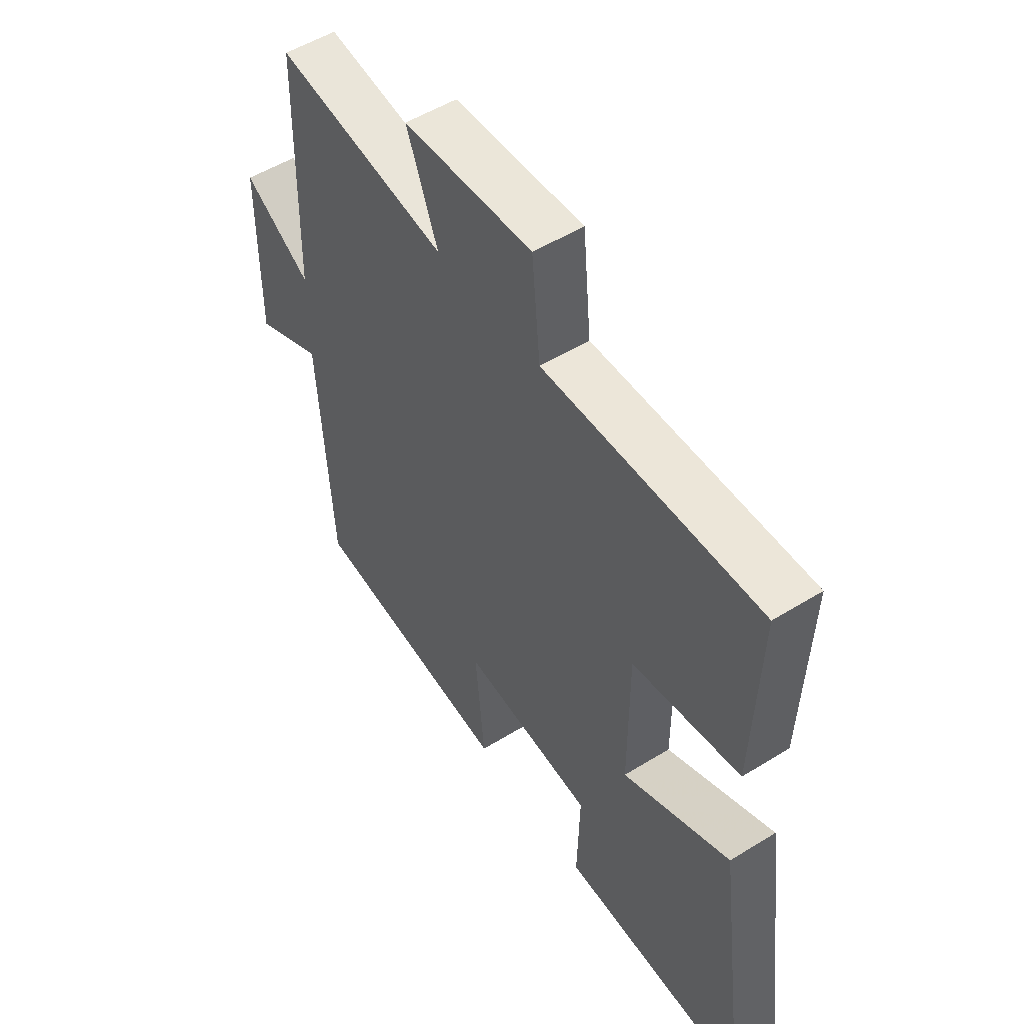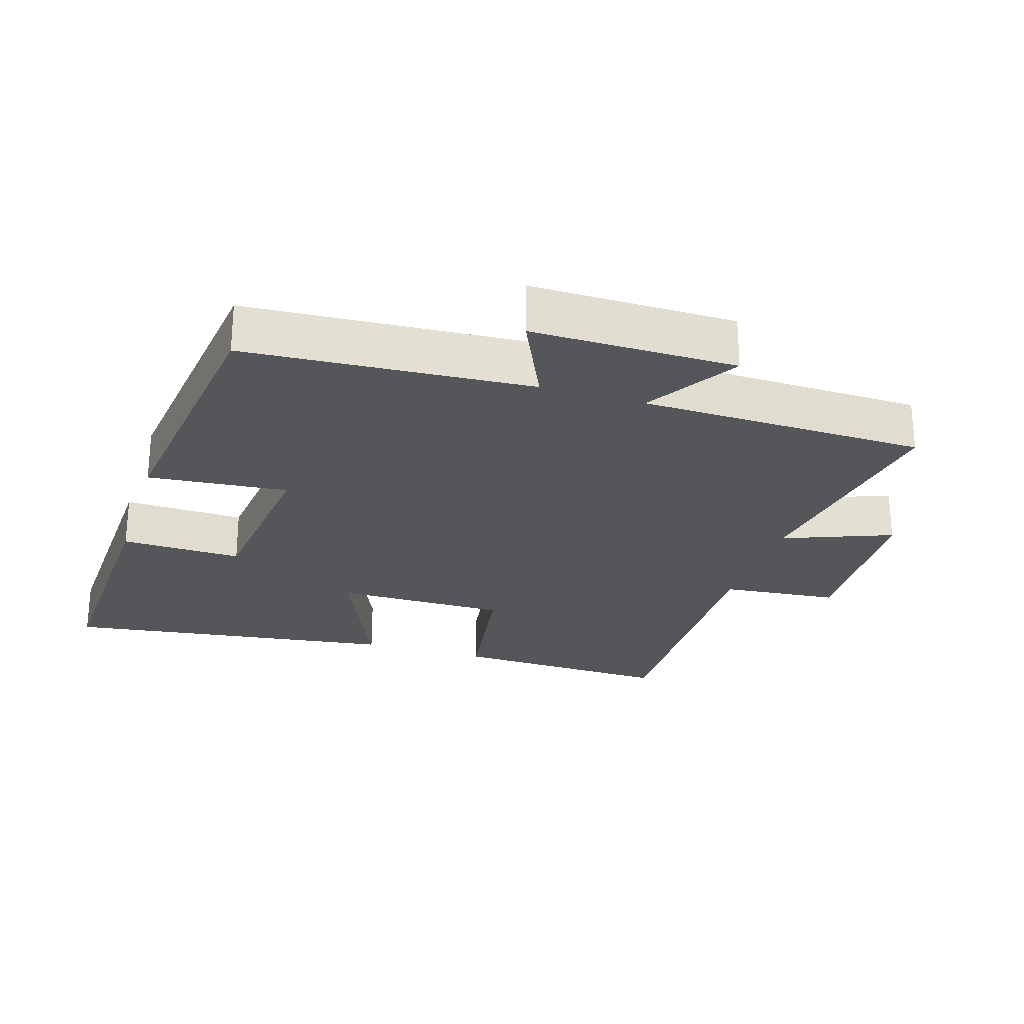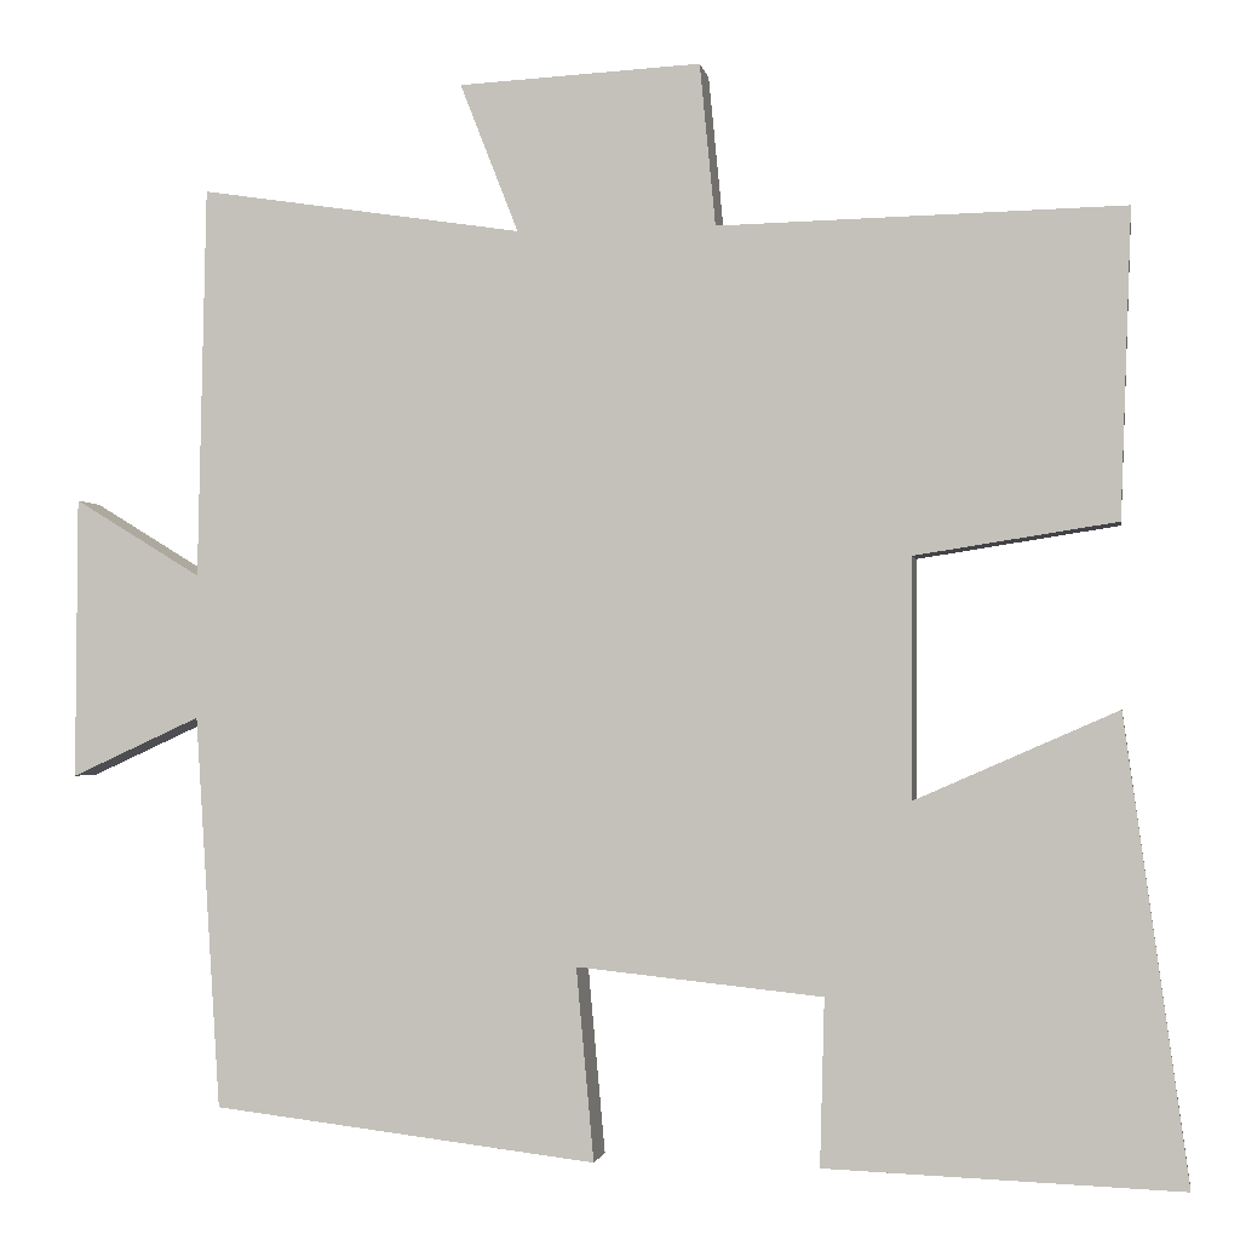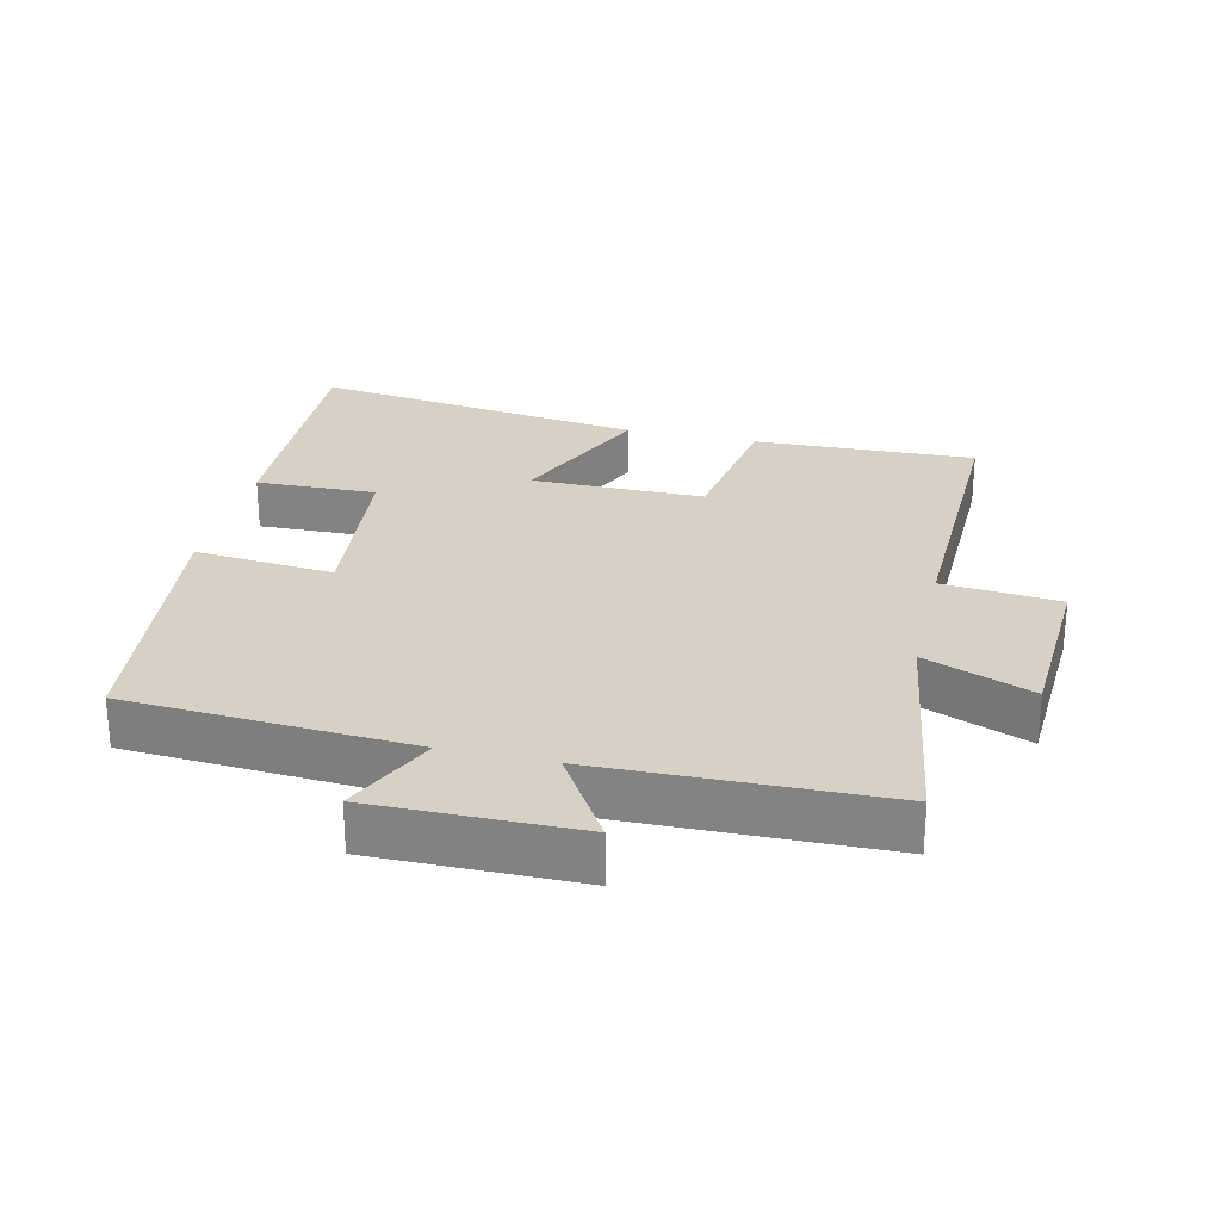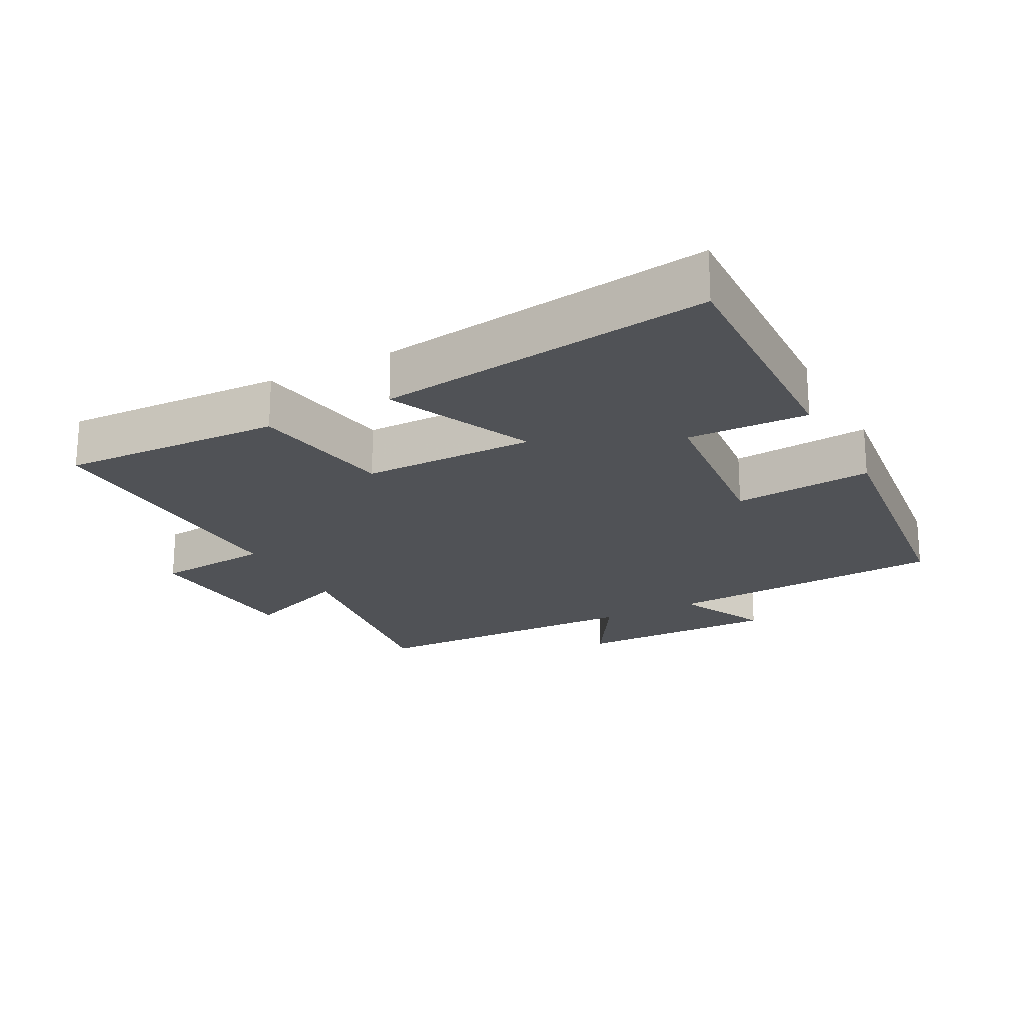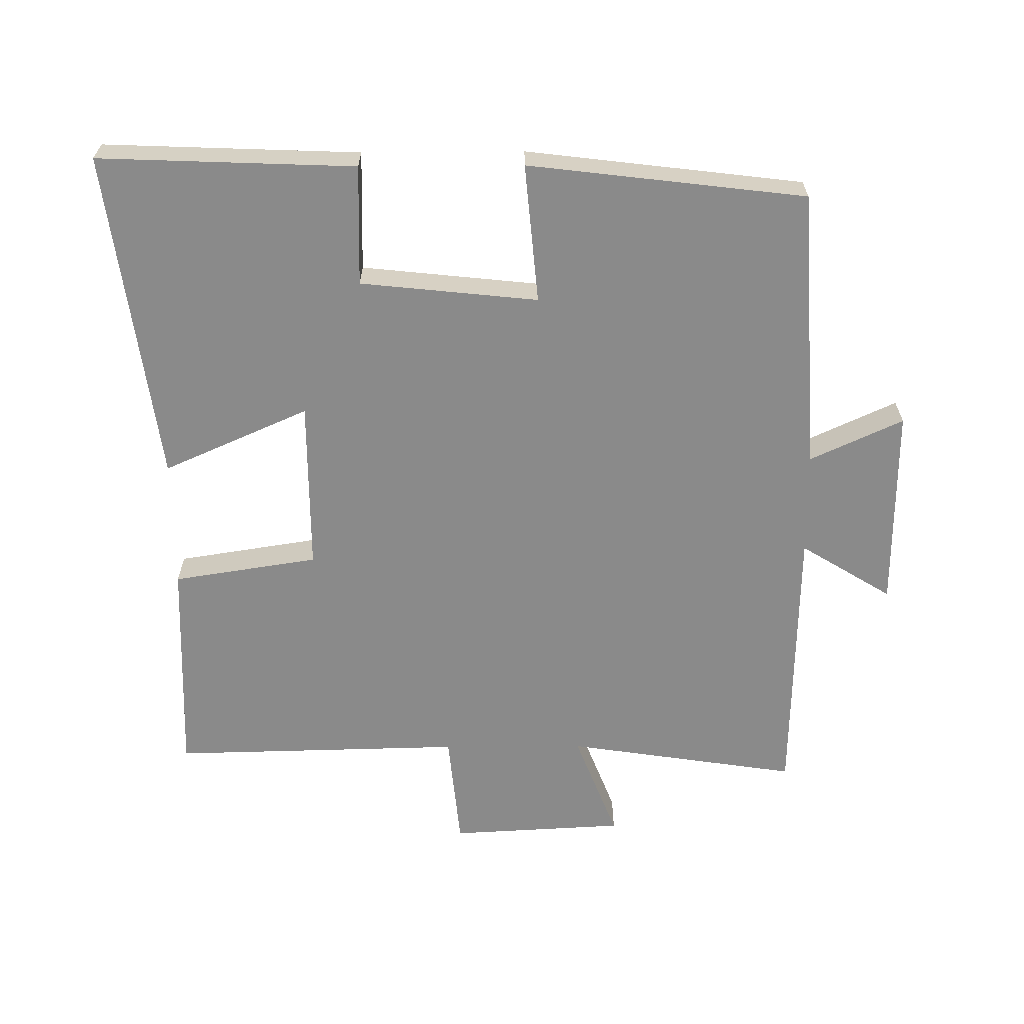
<metadata>
{"format":"obj","ext":"obj","renderer":"f3d","projection":"perspective","resolution":1024,"background":"white","views":[{"elev":52.5,"azim":56.3,"up":"+Z"},{"elev":-25.4,"azim":-107.4,"up":"+Y"},{"elev":-1.7,"azim":9.6,"up":"+Z"},{"elev":26.7,"azim":-76.9,"up":"+Y"},{"elev":-20.9,"azim":118.0,"up":"+Y"},{"elev":-63.5,"azim":-179.6,"up":"+Y"}]}
</metadata>
<code>
v -0.491 0.07 0.553
v -0.142 0.07 0.5
v -0.205 0.07 0.661
v 0.057 0.07 0.675
v 0.074 0.07 0.5
v 0.512 0.07 0.51
v 0.5 0.07 0.179
v 0.282 0.07 0.145
v 0.282 0.07 -0.113
v 0.5 0.07 -0.017
v 0.568 0.07 -0.515
v 0.184 0.07 -0.5
v 0.189 0.07 -0.32
v -0.077 0.07 -0.292
v -0.058 0.07 -0.5
v -0.473 0.07 -0.45
v -0.5 0.07 -0.026
v -0.639 0.07 -0.09
v -0.637 0.07 0.214
v -0.5 0.07 0.13
v -0.491 0 0.553
v -0.142 0 0.5
v -0.205 0 0.661
v 0.057 0 0.675
v 0.074 0 0.5
v 0.512 0 0.51
v 0.5 0 0.179
v 0.282 0 0.145
v 0.282 0 -0.113
v 0.5 0 -0.017
v 0.568 0 -0.515
v 0.184 0 -0.5
v 0.189 0 -0.32
v -0.077 0 -0.292
v -0.058 0 -0.5
v -0.473 0 -0.45
v -0.5 0 -0.026
v -0.639 0 -0.09
v -0.637 0 0.214
v -0.5 0 0.13
f 17 18 19 20
f 17 20 1 2
f 14 15 16 17
f 13 14 17 2
f 10 11 12 13
f 9 10 13
f 8 9 13 2
f 5 6 7 8
f 5 8 2 3
f 3 4 5
f 40 39 38 37
f 22 21 40 37
f 37 36 35 34
f 22 37 34 33
f 33 32 31 30
f 33 30 29
f 22 33 29 28
f 28 27 26 25
f 23 22 28 25
f 25 24 23
f 1 21 22 2
f 2 22 23 3
f 3 23 24 4
f 4 24 25 5
f 5 25 26 6
f 6 26 27 7
f 7 27 28 8
f 8 28 29 9
f 9 29 30 10
f 10 30 31 11
f 11 31 32 12
f 12 32 33 13
f 13 33 34 14
f 14 34 35 15
f 15 35 36 16
f 16 36 37 17
f 17 37 38 18
f 18 38 39 19
f 19 39 40 20
f 20 40 21 1

</code>
